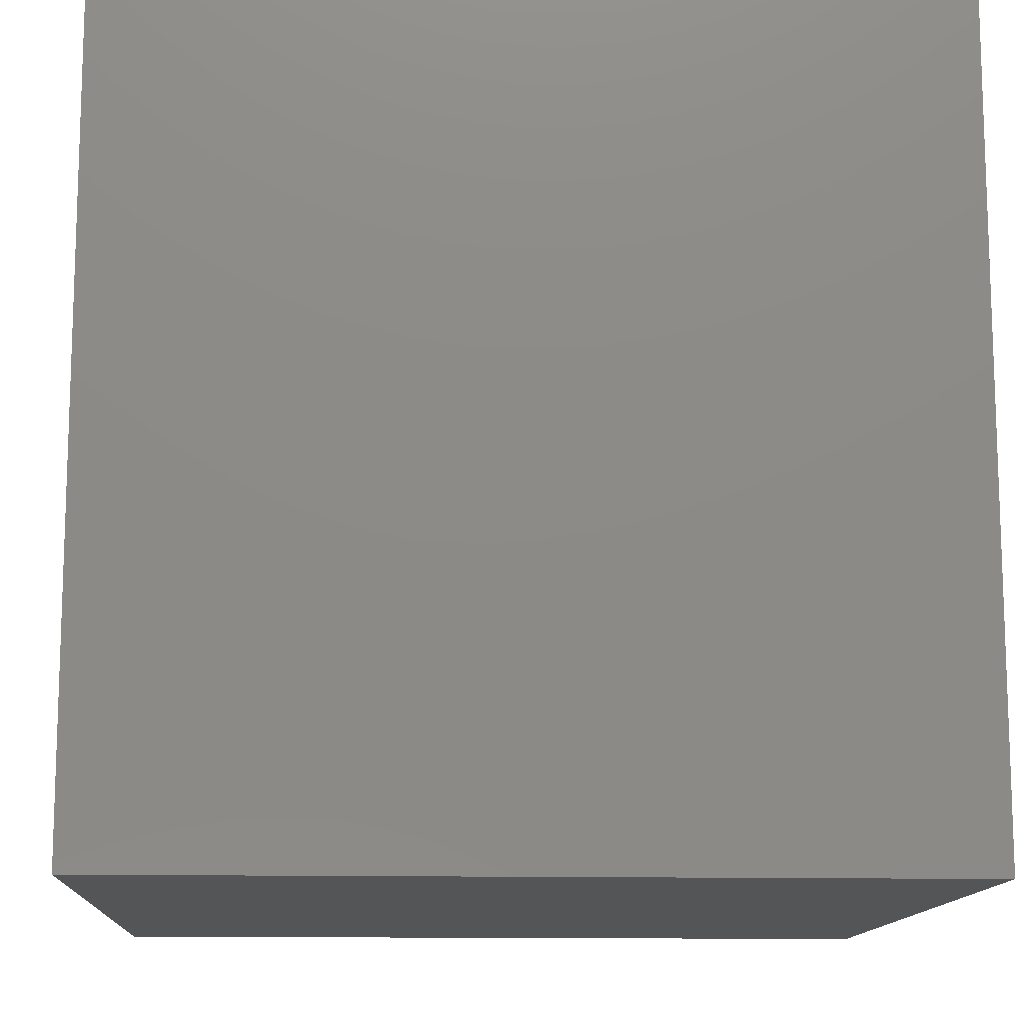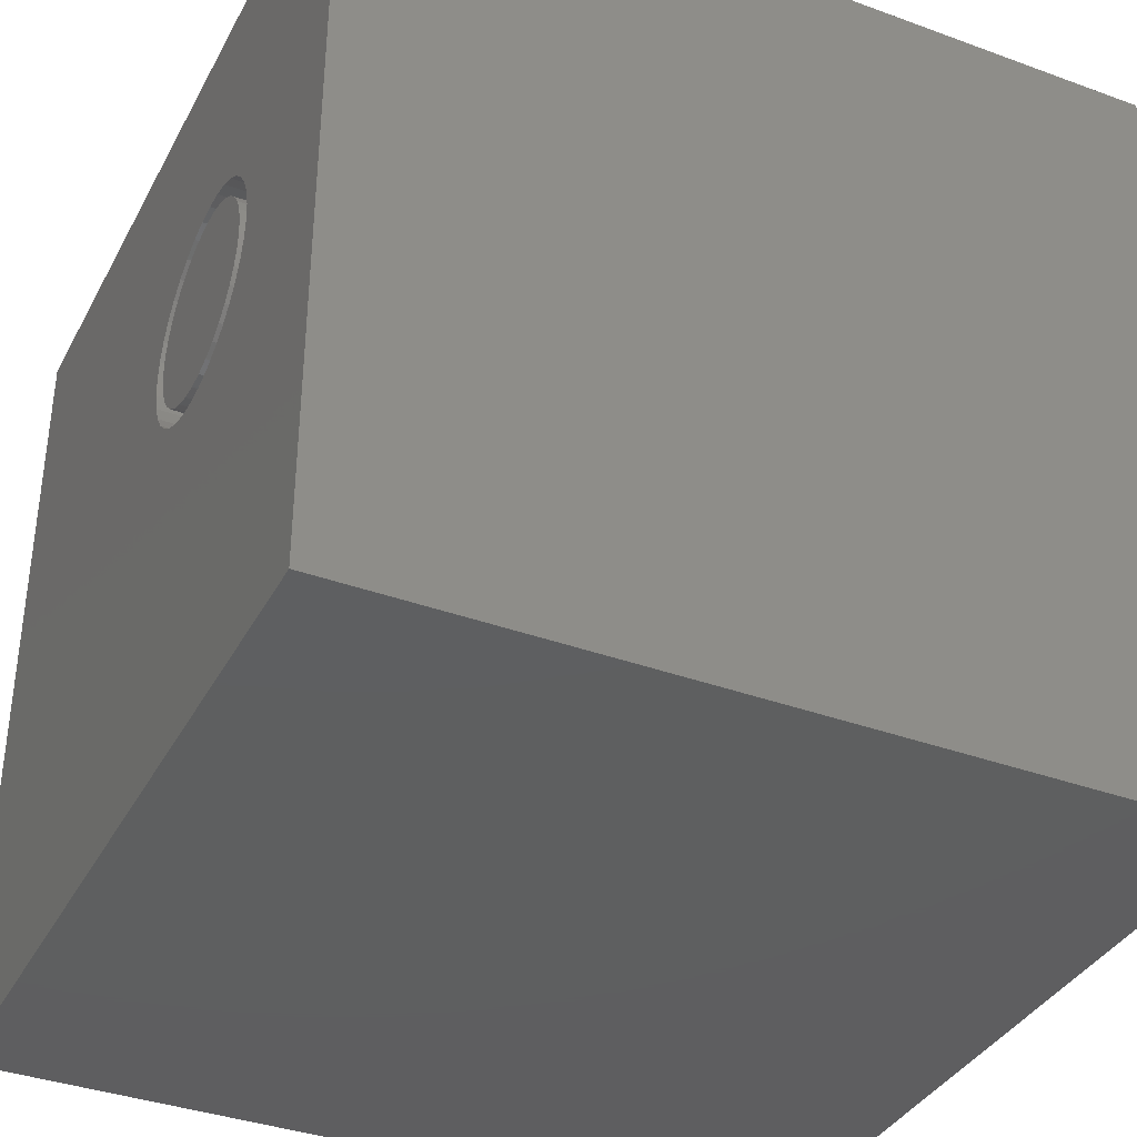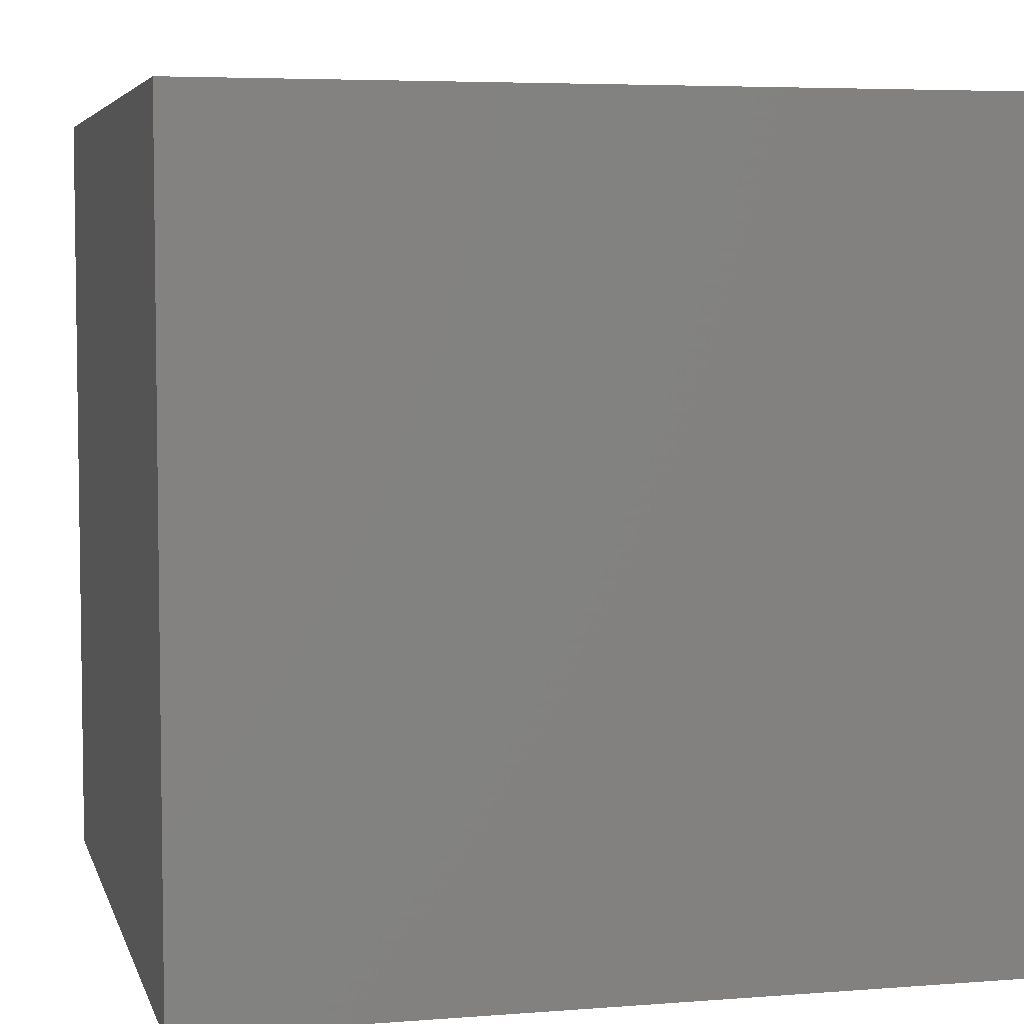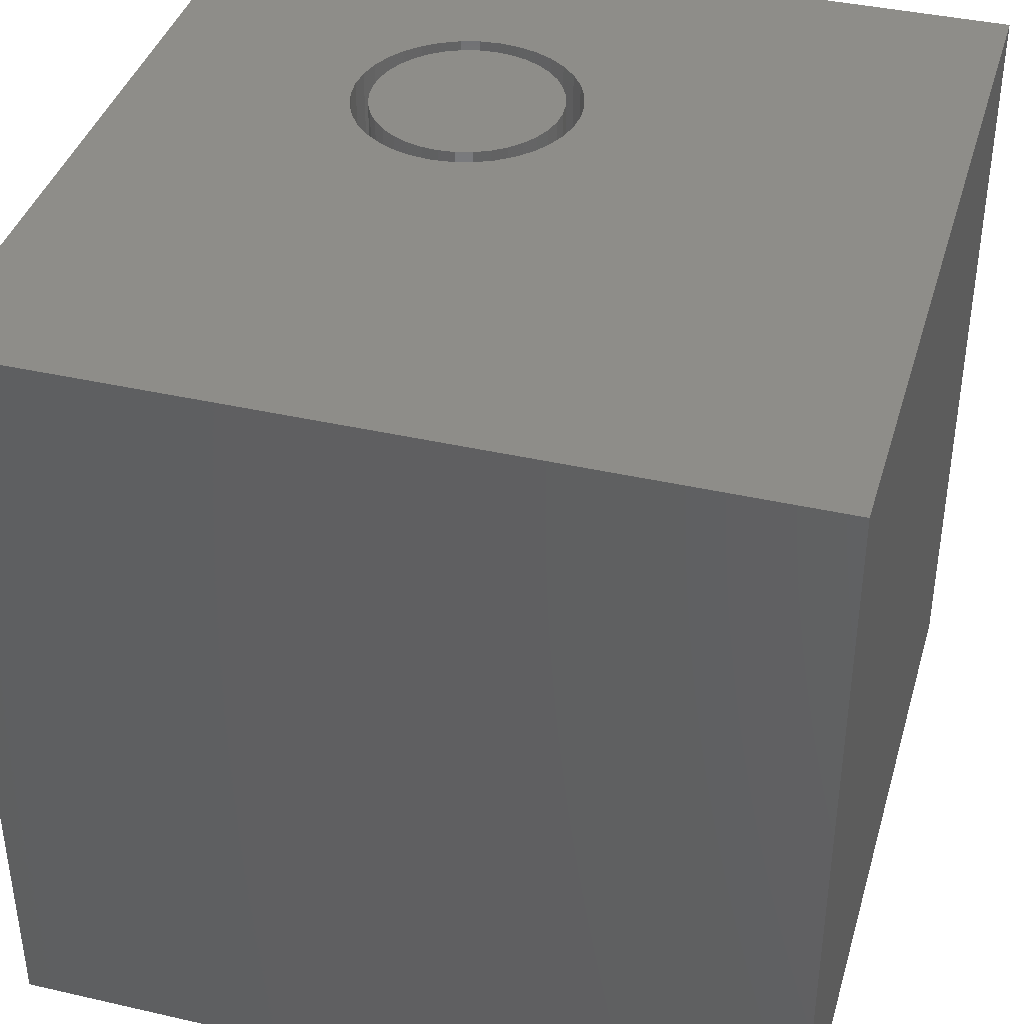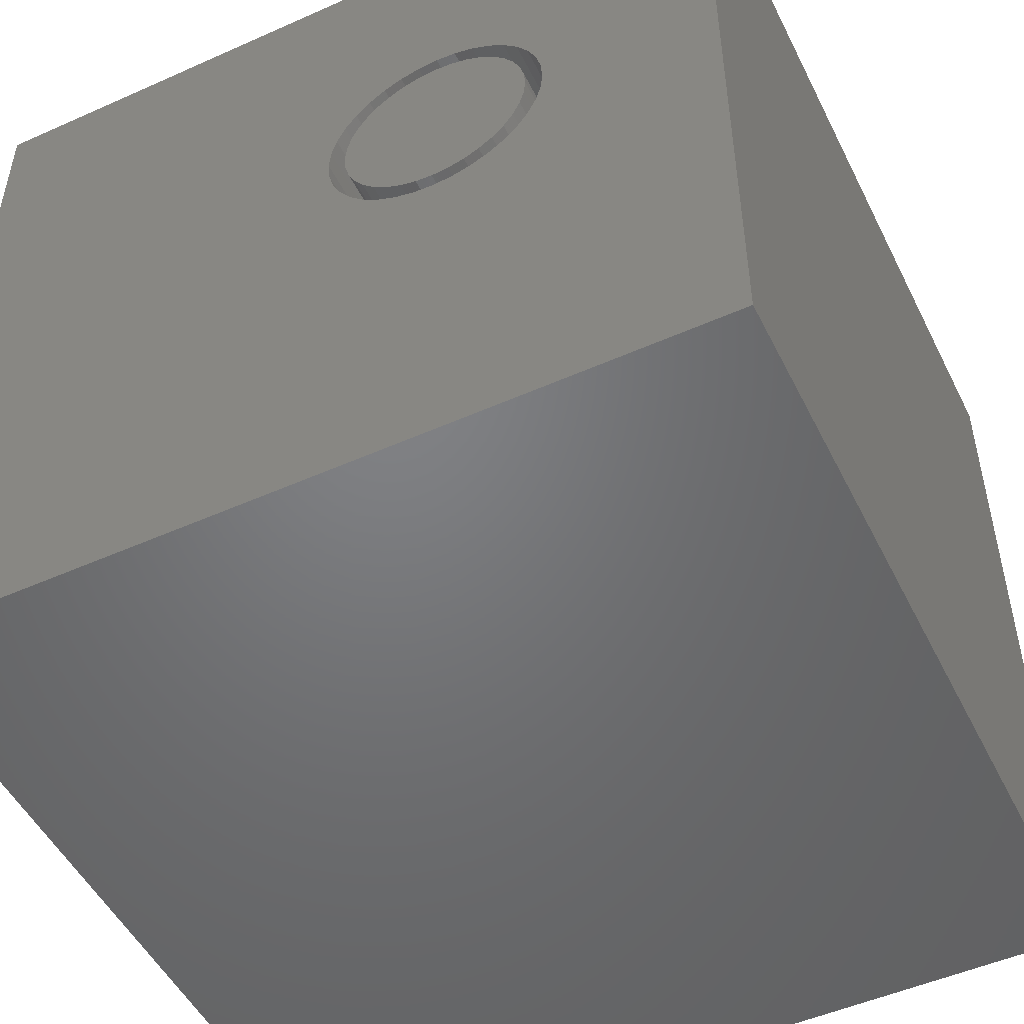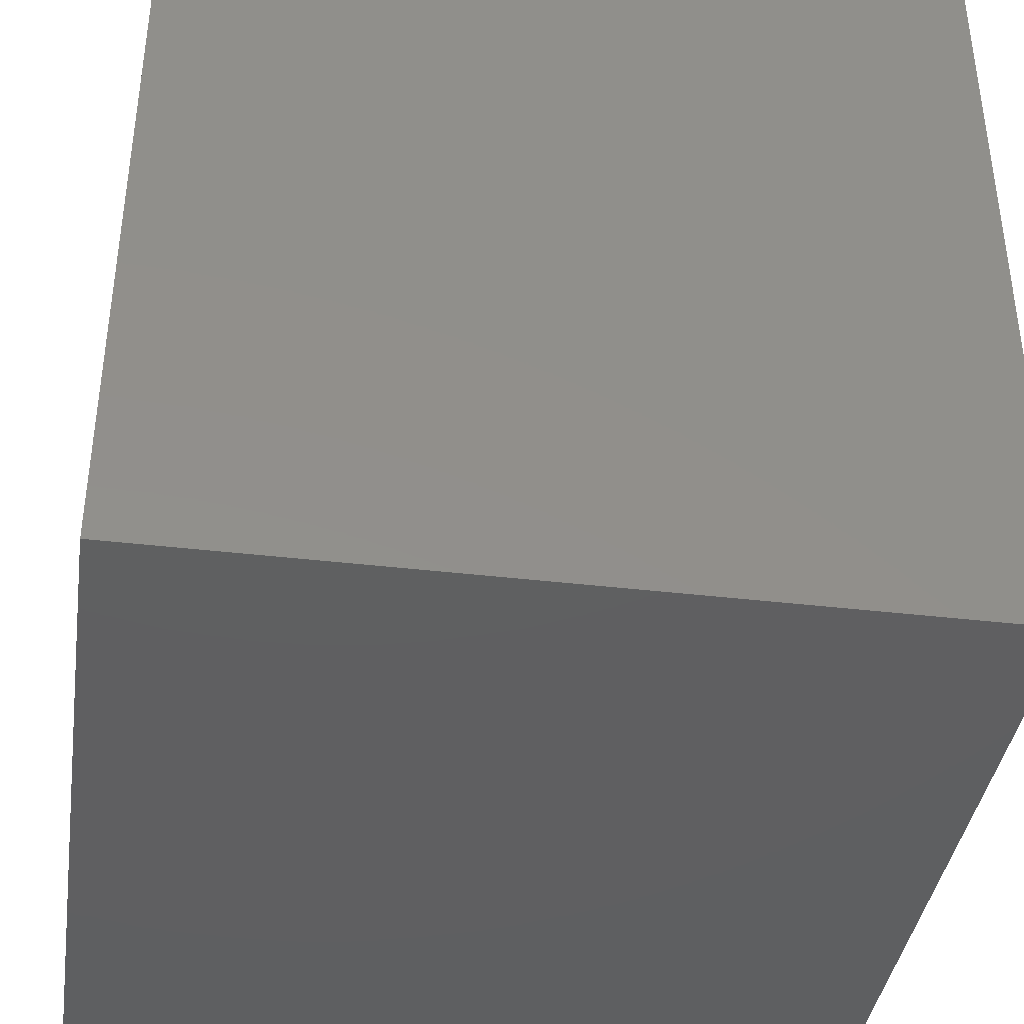
<metadata>
{"format":"stl","ext":"stl","renderer":"f3d","projection":"perspective","resolution":1024,"background":"white","views":[{"elev":-12.7,"azim":176.9,"up":"+Z"},{"elev":-36.9,"azim":64.7,"up":"+Y"},{"elev":5.2,"azim":-13.9,"up":"+Z"},{"elev":39.4,"azim":-74.1,"up":"+Z"},{"elev":-50.5,"azim":26.0,"up":"+Y"},{"elev":-39.4,"azim":81.6,"up":"+Z"}]}
</metadata>
<code>
# stl→obj: 152 verts, 300 faces
v 0 10 10
v 0 10 0
v 0 0 10
v 0 0 0
v 5.95 4.647 10
v 5.729 4.75 10
v 7.742 5.483 10
v 7.639 5.262 10
v 10 0 10
v 7.499 5.062 10
v 5.051 6.204 10
v 5.114 6.439 10
v 5.217 6.66 10
v 5.529 4.89 10
v 5.357 5.062 10
v 5.217 5.262 10
v 7.327 4.89 10
v 7.127 4.75 10
v 6.906 4.647 10
v 6.671 4.584 10
v 6.428 4.562 10
v 6.185 4.584 10
v 5.357 6.86 10
v 5.529 7.032 10
v 5.729 7.172 10
v 5.114 5.483 10
v 5.051 5.718 10
v 5.029 5.961 10
v 7.327 7.032 10
v 7.499 6.86 10
v 10 10 10
v 7.639 6.66 10
v 7.742 6.439 10
v 6.671 7.338 10
v 6.906 7.275 10
v 7.127 7.172 10
v 7.805 6.204 10
v 7.826 5.961 10
v 7.805 5.718 10
v 5.95 7.275 10
v 6.185 7.338 10
v 6.428 7.359 10
v 10 10 0
v 10 0 0
v 7.805 5.718 3.468
v 7.826 5.961 3.468
v 7.805 6.204 3.468
v 7.742 6.439 3.468
v 7.639 6.66 3.468
v 7.499 6.86 3.468
v 7.327 7.032 3.468
v 7.127 7.172 3.468
v 6.906 7.275 3.468
v 6.671 7.338 3.468
v 6.428 7.359 3.468
v 6.185 7.338 3.468
v 5.95 7.275 3.468
v 5.729 7.172 3.468
v 5.529 7.032 3.468
v 5.357 6.86 3.468
v 5.217 6.66 3.468
v 5.114 6.439 3.468
v 5.051 6.204 3.468
v 5.029 5.961 3.468
v 5.051 5.718 3.468
v 5.114 5.483 3.468
v 5.217 5.262 3.468
v 5.357 5.062 3.468
v 5.529 4.89 3.468
v 5.729 4.75 3.468
v 5.95 4.647 3.468
v 6.185 4.584 3.468
v 6.428 4.562 3.468
v 6.671 4.584 3.468
v 6.906 4.647 3.468
v 7.127 4.75 3.468
v 7.327 4.89 3.468
v 7.499 5.062 3.468
v 7.639 5.262 3.468
v 7.742 5.483 3.468
v 7.59 6.166 3.468
v 7.537 6.364 3.468
v 7.45 6.551 3.468
v 7.332 6.719 3.468
v 7.186 6.865 3.468
v 7.018 6.983 3.468
v 6.831 7.07 3.468
v 6.633 7.123 3.468
v 6.428 7.141 3.468
v 6.223 7.123 3.468
v 6.024 7.07 3.468
v 5.838 6.983 3.468
v 5.669 6.865 3.468
v 5.524 6.719 3.468
v 5.406 6.551 3.468
v 5.319 6.364 3.468
v 5.266 6.166 3.468
v 5.248 5.961 3.468
v 5.266 5.756 3.468
v 5.319 5.557 3.468
v 5.406 5.371 3.468
v 5.524 5.202 3.468
v 5.669 5.057 3.468
v 5.838 4.939 3.468
v 6.024 4.852 3.468
v 6.223 4.799 3.468
v 6.428 4.781 3.468
v 6.633 4.799 3.468
v 6.831 4.852 3.468
v 7.018 4.939 3.468
v 7.186 5.057 3.468
v 7.332 5.202 3.468
v 7.45 5.371 3.468
v 7.537 5.557 3.468
v 7.59 5.756 3.468
v 7.608 5.961 3.468
v 7.608 5.961 10
v 7.59 5.756 10
v 7.537 5.557 10
v 7.45 5.371 10
v 7.332 5.202 10
v 7.186 5.057 10
v 7.018 4.939 10
v 6.831 4.852 10
v 6.633 4.799 10
v 6.428 4.781 10
v 6.223 4.799 10
v 6.024 4.852 10
v 5.838 4.939 10
v 5.669 5.057 10
v 5.524 5.202 10
v 5.406 5.371 10
v 5.319 5.557 10
v 5.266 5.756 10
v 5.248 5.961 10
v 5.266 6.166 10
v 5.319 6.364 10
v 5.406 6.551 10
v 5.524 6.719 10
v 5.669 6.865 10
v 5.838 6.983 10
v 6.024 7.07 10
v 6.223 7.123 10
v 6.428 7.141 10
v 6.633 7.123 10
v 6.831 7.07 10
v 7.018 6.983 10
v 7.186 6.865 10
v 7.332 6.719 10
v 7.45 6.551 10
v 7.537 6.364 10
v 7.59 6.166 10
f 1 2 3
f 3 2 4
f 5 6 3
f 7 8 9
f 9 8 10
f 11 12 1
f 1 12 13
f 6 14 3
f 3 14 15
f 3 15 16
f 10 17 9
f 9 17 18
f 9 18 19
f 19 20 9
f 9 20 21
f 9 21 3
f 3 21 22
f 3 22 5
f 13 23 1
f 1 23 24
f 1 24 25
f 16 26 3
f 3 26 27
f 3 27 1
f 1 27 28
f 1 28 11
f 29 30 31
f 31 30 32
f 31 32 33
f 34 35 31
f 31 35 36
f 31 36 29
f 33 37 31
f 31 37 38
f 31 38 9
f 9 38 39
f 9 39 7
f 25 40 1
f 1 40 41
f 1 41 31
f 31 41 42
f 31 42 34
f 43 31 44
f 44 31 9
f 2 43 4
f 4 43 44
f 31 43 1
f 1 43 2
f 44 9 4
f 4 9 3
f 45 38 46
f 46 38 37
f 46 37 47
f 47 37 33
f 47 33 48
f 48 33 32
f 48 32 49
f 49 32 30
f 49 30 50
f 50 30 29
f 50 29 51
f 51 29 36
f 51 36 52
f 52 36 35
f 52 35 53
f 53 35 34
f 53 34 54
f 54 34 42
f 54 42 55
f 55 42 41
f 55 41 56
f 56 41 40
f 56 40 57
f 57 40 25
f 57 25 58
f 58 25 24
f 58 24 59
f 59 24 23
f 59 23 60
f 60 23 13
f 60 13 61
f 61 13 12
f 61 12 62
f 62 12 11
f 62 11 63
f 63 11 28
f 63 28 64
f 64 28 27
f 64 27 65
f 65 27 26
f 65 26 66
f 66 26 16
f 66 16 67
f 67 16 15
f 67 15 68
f 68 15 14
f 68 14 69
f 69 14 6
f 69 6 70
f 70 6 5
f 70 5 71
f 71 5 22
f 71 22 72
f 72 22 21
f 72 21 73
f 73 21 20
f 73 20 74
f 74 20 19
f 74 19 75
f 75 19 18
f 75 18 76
f 76 18 17
f 76 17 77
f 77 17 10
f 77 10 78
f 78 10 8
f 78 8 79
f 79 8 7
f 79 7 80
f 80 7 39
f 80 39 45
f 45 39 38
f 81 47 82
f 82 47 48
f 82 48 83
f 83 48 49
f 83 49 84
f 84 49 50
f 84 50 85
f 85 50 51
f 85 51 86
f 86 51 52
f 86 52 87
f 87 52 53
f 87 53 88
f 88 53 54
f 88 54 89
f 89 54 55
f 89 55 90
f 90 55 56
f 90 56 91
f 91 56 57
f 91 57 92
f 92 57 58
f 92 58 93
f 93 58 59
f 93 59 94
f 94 59 60
f 94 60 95
f 95 60 61
f 95 61 96
f 96 61 62
f 96 62 97
f 97 62 63
f 97 63 98
f 98 63 64
f 98 64 99
f 99 64 65
f 99 65 100
f 100 65 66
f 100 66 101
f 101 66 67
f 101 67 102
f 102 67 68
f 102 68 103
f 103 68 69
f 103 69 104
f 104 69 70
f 104 70 105
f 105 70 71
f 105 71 106
f 106 71 72
f 106 72 107
f 107 72 73
f 107 73 108
f 108 73 74
f 108 74 109
f 109 74 75
f 109 75 110
f 110 75 76
f 110 76 111
f 111 76 77
f 111 77 112
f 112 77 78
f 112 78 113
f 113 78 79
f 113 79 114
f 114 79 80
f 114 80 115
f 115 80 45
f 115 45 116
f 116 45 46
f 116 46 81
f 81 46 47
f 81 117 116
f 116 117 118
f 116 118 115
f 115 118 119
f 115 119 114
f 114 119 120
f 114 120 113
f 113 120 121
f 113 121 112
f 112 121 122
f 112 122 111
f 111 122 123
f 111 123 110
f 110 123 124
f 110 124 109
f 109 124 125
f 109 125 108
f 108 125 126
f 108 126 107
f 107 126 127
f 107 127 106
f 106 127 128
f 106 128 105
f 105 128 129
f 105 129 104
f 104 129 130
f 104 130 103
f 103 130 131
f 103 131 102
f 102 131 132
f 102 132 101
f 101 132 133
f 101 133 100
f 100 133 134
f 100 134 99
f 99 134 135
f 99 135 98
f 98 135 136
f 98 136 97
f 97 136 137
f 97 137 96
f 96 137 138
f 96 138 95
f 95 138 139
f 95 139 94
f 94 139 140
f 94 140 93
f 93 140 141
f 93 141 92
f 92 141 142
f 92 142 91
f 91 142 143
f 91 143 90
f 90 143 144
f 90 144 89
f 89 144 145
f 89 145 88
f 88 145 146
f 88 146 87
f 87 146 147
f 87 147 86
f 86 147 148
f 86 148 85
f 85 148 149
f 85 149 84
f 84 149 150
f 84 150 83
f 83 150 151
f 83 151 82
f 82 151 152
f 82 152 81
f 81 152 117
f 121 139 138
f 121 120 139
f 139 120 119
f 139 119 118
f 136 127 126
f 151 150 149
f 147 146 152
f 152 146 145
f 152 145 144
f 134 130 129
f 126 125 136
f 136 125 124
f 136 124 123
f 138 137 121
f 121 137 136
f 121 136 122
f 122 136 123
f 151 149 152
f 152 149 148
f 152 148 147
f 144 143 152
f 152 143 142
f 152 142 141
f 134 133 130
f 130 133 132
f 130 132 131
f 136 135 127
f 127 135 134
f 127 134 128
f 128 134 129
f 118 117 139
f 139 117 152
f 139 152 140
f 140 152 141

</code>
